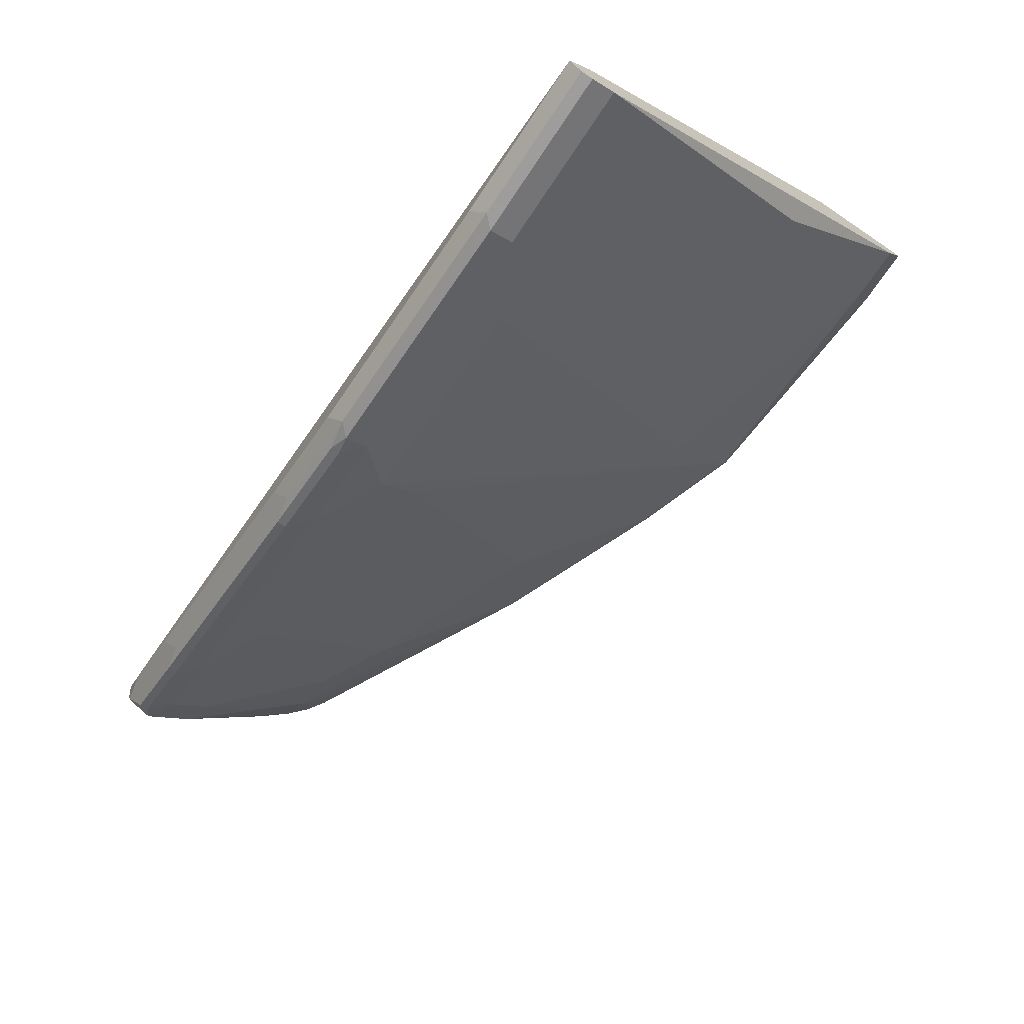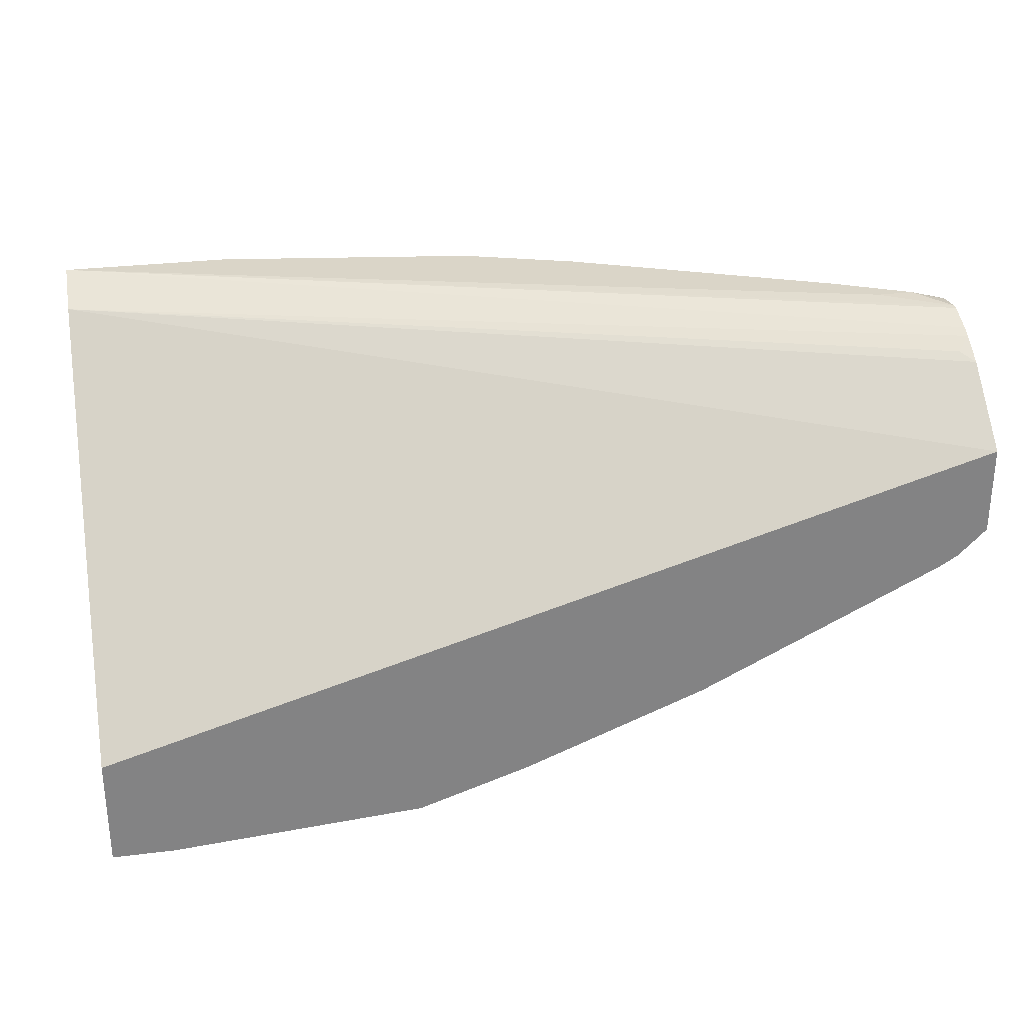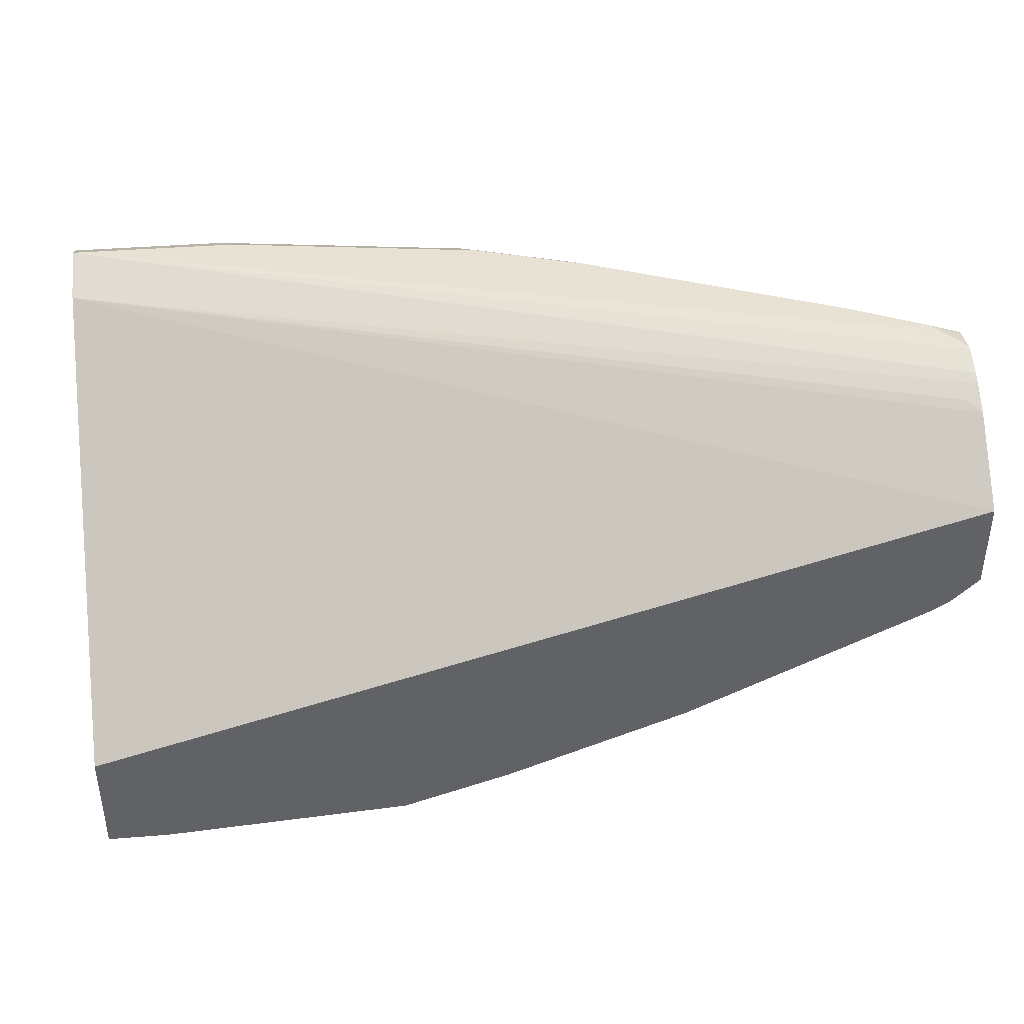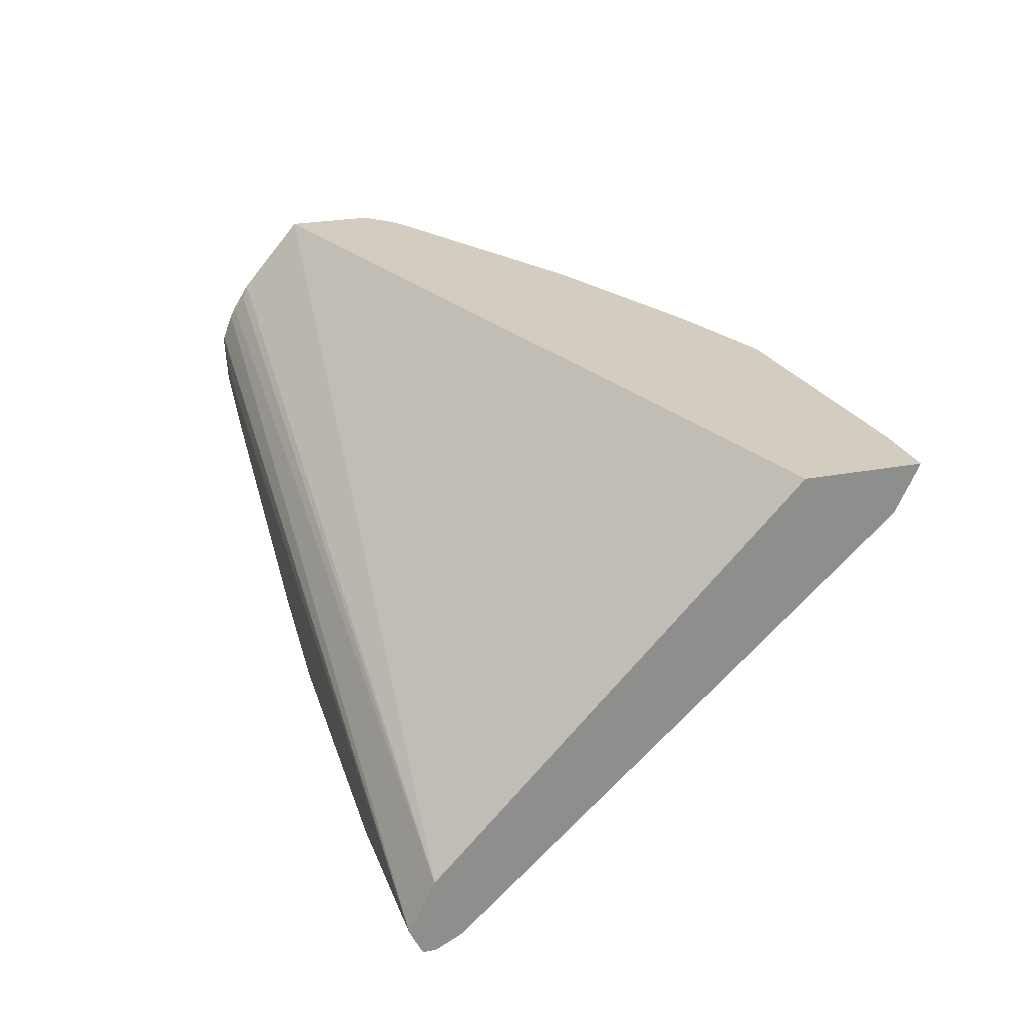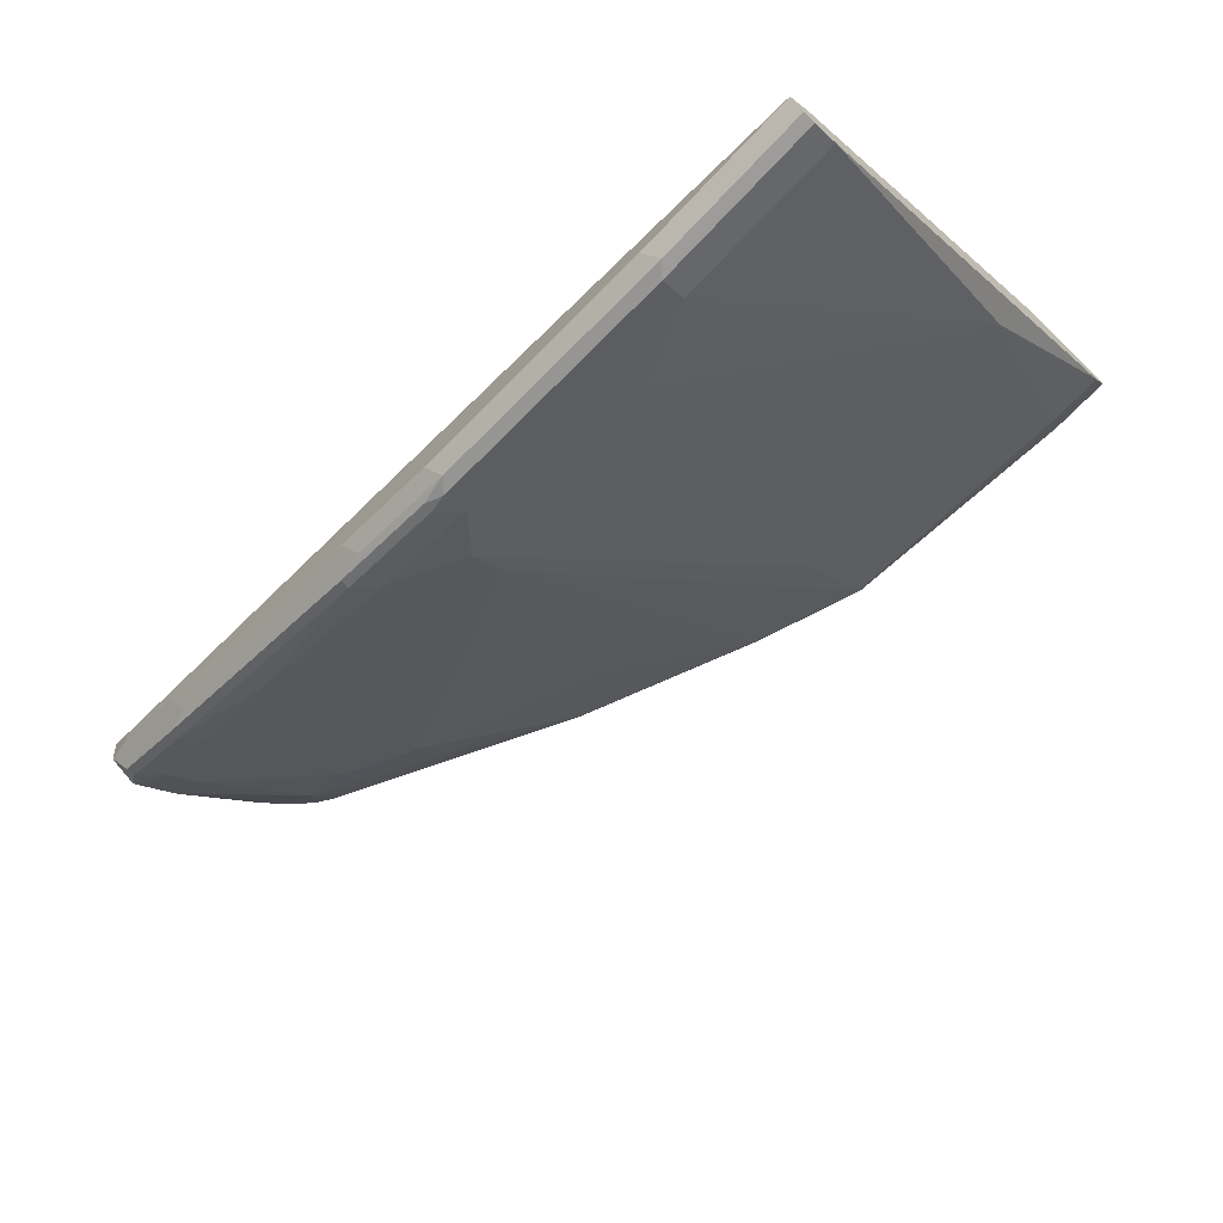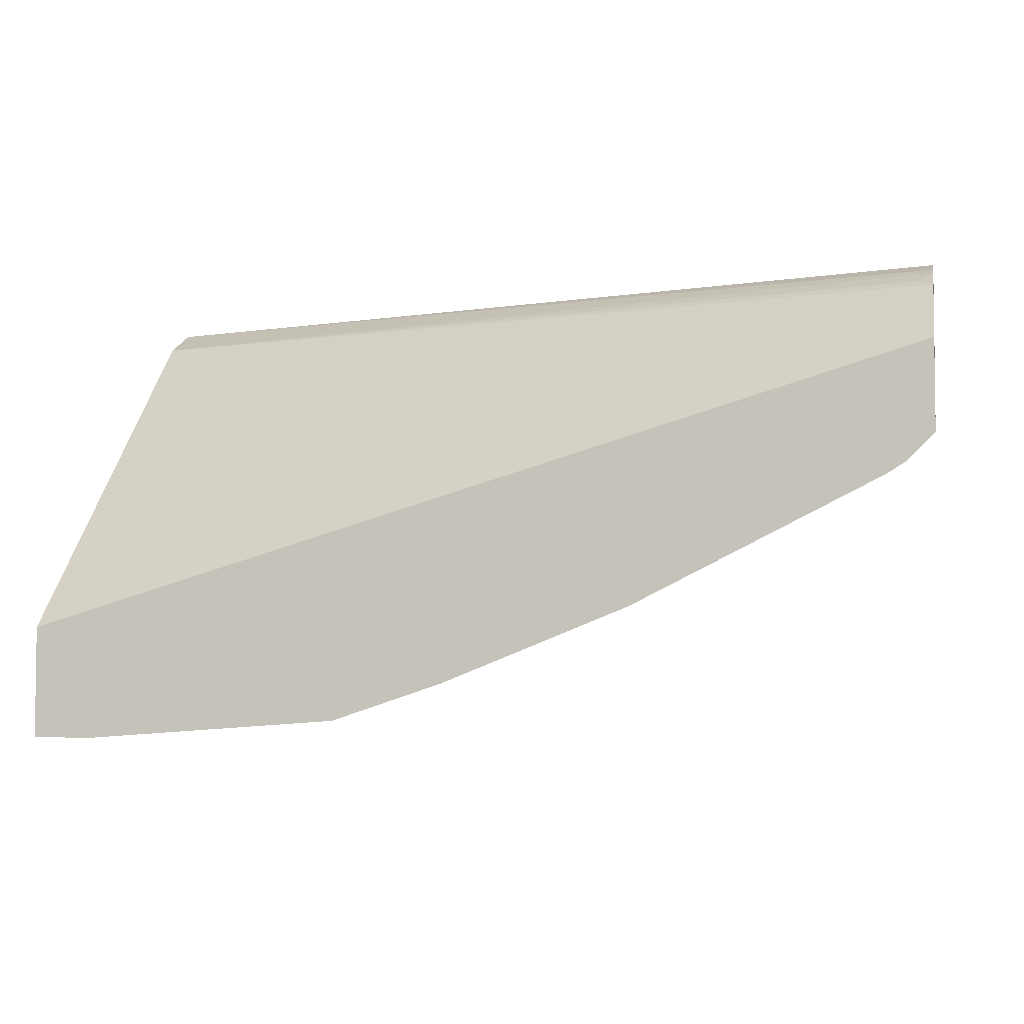
<metadata>
{"format":"obj","ext":"obj","renderer":"f3d","projection":"perspective","resolution":1024,"background":"white","views":[{"elev":-70.7,"azim":-123.9,"up":"+Z"},{"elev":29.2,"azim":-10.4,"up":"+Y"},{"elev":39.7,"azim":-5.6,"up":"+Y"},{"elev":24.8,"azim":-107.4,"up":"+Z"},{"elev":-70.2,"azim":-133.6,"up":"+Z"},{"elev":-4.5,"azim":12.3,"up":"+Y"}]}
</metadata>
<code>
v -0.01085 -0.6416 -0.6647
v -0.01085 -0.5826 -0.6647
v -0.01085 -0.6299 -0.6883
v 0.02189 -0.6416 -0.6647
v -0.01085 -0.4026 -0.8506
v 0.4649 -0.4415 -0.6647
v -0.01085 -0.5483 -0.7626
v 0 -0.5519 -0.7662
v 0 -0.5714 -0.7468
v 0.01951 -0.6299 -0.6883
v 0.02924 -0.638 -0.6721
v 0.1559 -0.6319 -0.6647
v -0.01085 -0.3997 -0.8564
v 0.4649 -0.4078 -0.7039
v 0.4578 -0.4042 -0.711
v 0.4649 -0.3989 -0.7181
v 0.4649 -0.4885 -0.6647
v -0.01085 -0.4156 -0.8831
v 0.07795 -0.4156 -0.8831
v 0.1169 -0.4351 -0.8636
v 0.1364 -0.513 -0.7857
v 0.1559 -0.5909 -0.7078
v 0.1559 -0.6299 -0.6688
v 0.2143 -0.6124 -0.6647
v -0.01085 -0.3896 -0.8766
v 0.4649 -0.3963 -0.7234
v 0.4504 -0.5029 -0.6647
v 0.4578 -0.4919 -0.6721
v 0.4649 -0.4883 -0.665
v -0.01085 -0.4026 -0.8896
v 0.07795 -0.4026 -0.8896
v 0.2143 -0.4156 -0.8636
v 0.2337 -0.4351 -0.8441
v 0.2337 -0.4545 -0.8247
v 0.2143 -0.6104 -0.6688
v 0.3117 -0.5735 -0.6647
v 0.07795 -0.3896 -0.8766
v -0.01085 -0.3939 -0.8852
v 0.4649 -0.3909 -0.7376
v 0.4649 -0.3906 -0.7403
v 0.4285 -0.3896 -0.7597
v 0.4408 -0.5089 -0.6647
v 0.4383 -0.4919 -0.6916
v 0.4649 -0.4325 -0.7376
v 0.4649 -0.4765 -0.6818
v -0.01085 -0.3961 -0.8896
v 0.07144 -0.3961 -0.8896
v 0.2078 -0.3961 -0.8701
v 0.2143 -0.4026 -0.8701
v 0.224 -0.4042 -0.8669
v 0.2727 -0.4156 -0.8441
v 0.3409 -0.4237 -0.8084
v 0.3701 -0.4351 -0.7857
v 0.3701 -0.4935 -0.7273
v 0.3701 -0.513 -0.7078
v 0.2727 -0.5519 -0.7078
v 0.3117 -0.5714 -0.6688
v 0.324 -0.5673 -0.6647
v 0.2143 -0.3896 -0.8571
v 0.4649 -0.3922 -0.7534
v 0.448 -0.3896 -0.7597
v 0.4285 -0.513 -0.6688
v 0.4091 -0.5138 -0.6818
v 0.3701 -0.5333 -0.6818
v 0.4188 -0.5016 -0.6916
v 0.4091 -0.4935 -0.7078
v 0.448 -0.4351 -0.7468
v 0.4649 -0.4294 -0.7411
v 0.2662 -0.3961 -0.8506
v 0.224 -0.3993 -0.8669
v 0.2727 -0.4026 -0.8506
v 0.2824 -0.4042 -0.8474
v 0.3603 -0.414 -0.8084
v 0.4091 -0.4156 -0.7857
v 0.448 -0.4156 -0.7662
v 0.3799 -0.5211 -0.6916
v 0.2727 -0.3896 -0.8376
v 0.4649 -0.3932 -0.7562
v 0.4642 -0.3929 -0.7565
v 0.4578 -0.3993 -0.7695
v 0.4026 -0.3961 -0.7922
v 0.4091 -0.3896 -0.7792
v 0.4649 -0.41 -0.7606
v 0.2824 -0.3993 -0.8474
v 0.4188 -0.4042 -0.7889
v 0.4578 -0.4042 -0.7695
v 0.4649 -0.4065 -0.7624
v 0.4188 -0.3993 -0.7889
v 0.4649 -0.4078 -0.7624
f 43 65 55
f 42 62 43
f 42 58 57
f 42 57 62
f 43 62 63
f 43 63 64
f 43 64 65
f 43 55 66
f 49 84 71
f 43 67 68
f 43 68 44
f 48 59 77
f 48 77 69
f 48 69 84
f 48 84 70
f 48 70 49
f 40 61 41
f 49 70 84
f 43 66 67
f 40 60 61
f 33 55 34
f 37 48 47
f 30 47 31
f 31 47 48
f 31 48 49
f 32 49 50
f 32 50 72
f 32 72 51
f 32 51 33
f 33 51 52
f 38 47 46
f 33 52 53
f 33 54 55
f 34 55 56
f 34 56 35
f 35 56 55
f 35 55 57
f 36 57 58
f 37 47 38
f 37 59 48
f 33 53 54
f 49 71 72
f 80 88 81
f 51 72 73
f 69 82 81
f 69 81 88
f 69 88 84
f 71 84 72
f 83 86 89
f 72 88 85
f 72 85 73
f 73 85 74
f 69 77 82
f 74 85 86
f 75 86 83
f 78 87 80
f 78 80 79
f 80 87 89
f 80 89 86
f 80 86 85
f 80 85 88
f 30 46 47
f 74 86 75
f 49 72 50
f 67 83 68
f 64 76 65
f 51 73 52
f 52 73 74
f 52 74 53
f 53 74 75
f 53 75 67
f 53 67 54
f 54 67 66
f 54 66 55
f 67 75 83
f 55 65 76
f 57 76 64
f 57 64 63
f 57 63 62
f 60 78 79
f 60 79 61
f 61 79 80
f 61 80 81
f 61 81 82
f 55 76 57
f 28 43 44
f 72 84 88
f 28 44 45
f 3 8 9
f 3 9 10
f 4 10 11
f 4 11 12
f 5 6 14
f 5 14 15
f 5 15 16
f 5 16 13
f 3 7 8
f 6 17 29
f 6 45 44
f 6 44 68
f 6 68 83
f 6 83 89
f 6 89 87
f 6 87 78
f 6 78 60
f 6 60 40
f 6 29 45
f 6 40 39
f 2 6 5
f 1 17 6
f 28 45 29
f 1 2 5
f 1 13 25
f 1 25 38
f 1 38 46
f 1 46 30
f 1 30 18
f 1 18 7
f 1 6 2
f 1 7 3
f 1 10 4
f 1 4 12
f 1 12 24
f 1 24 36
f 1 36 58
f 1 58 42
f 1 42 27
f 1 27 17
f 1 3 10
f 6 39 26
f 1 5 13
f 6 16 14
f 20 33 21
f 21 33 22
f 22 33 23
f 23 33 34
f 23 34 35
f 24 35 57
f 24 57 36
f 25 37 38
f 20 32 33
f 25 26 39
f 25 40 41
f 25 41 61
f 25 61 82
f 25 82 77
f 25 77 59
f 25 59 37
f 27 43 28
f 6 26 16
f 25 39 40
f 19 32 20
f 27 42 43
f 19 31 49
f 19 49 32
f 8 10 9
f 8 18 19
f 8 19 20
f 8 20 10
f 10 20 21
f 10 21 22
f 10 22 23
f 10 23 11
f 7 18 8
f 12 23 35
f 12 35 24
f 13 16 26
f 13 26 25
f 14 16 15
f 17 27 28
f 17 28 29
f 18 31 19
f 18 30 31
f 11 23 12

</code>
